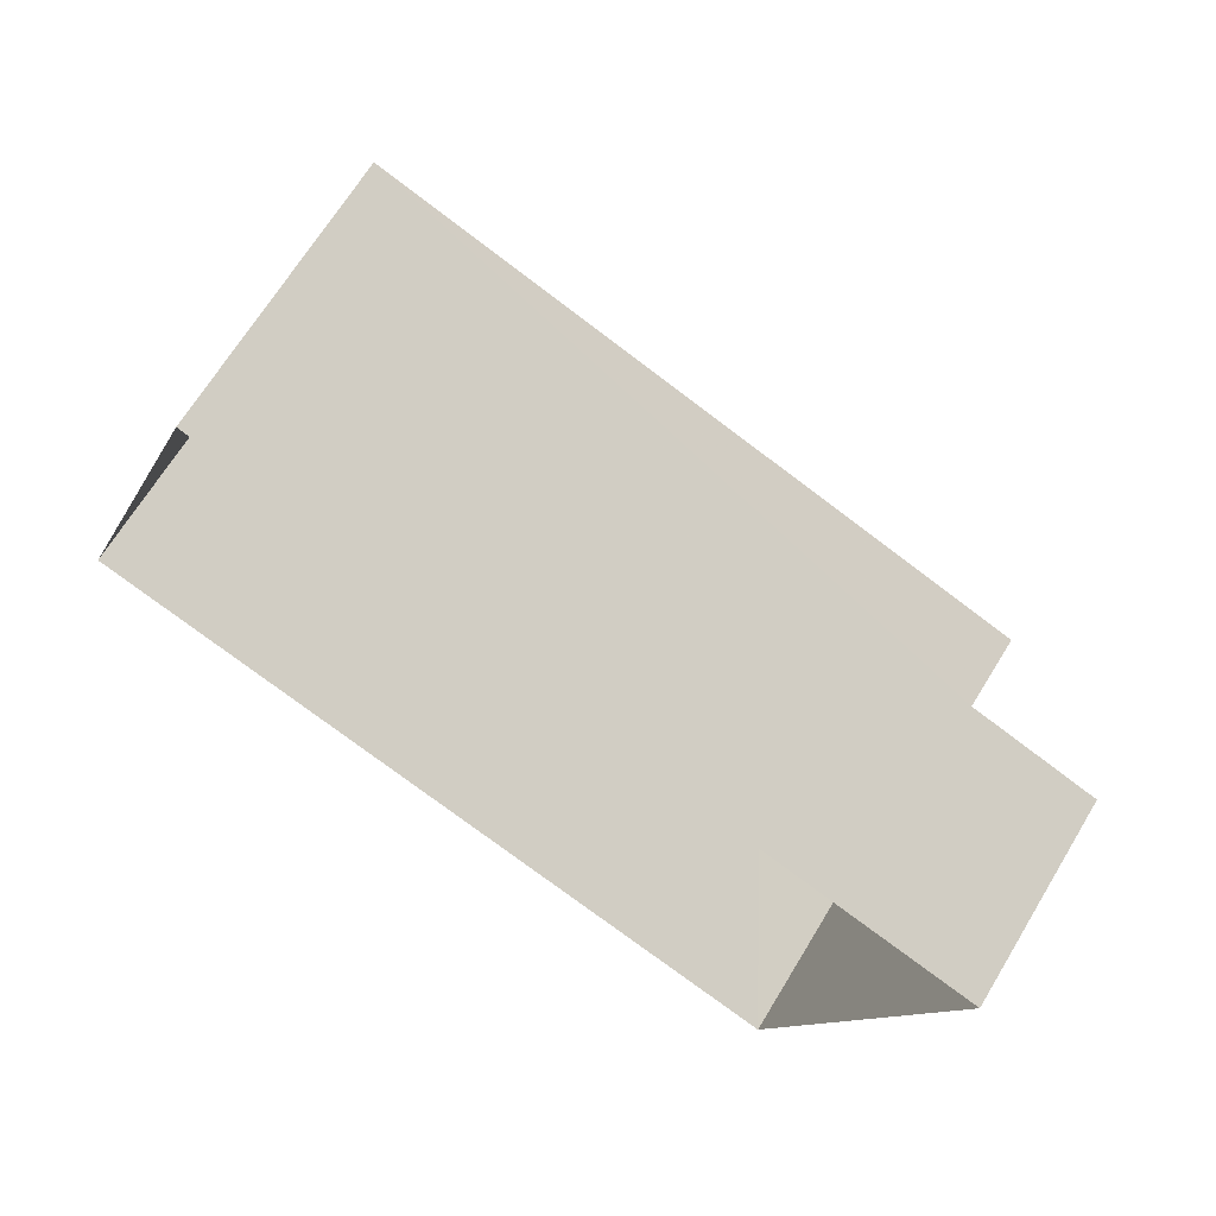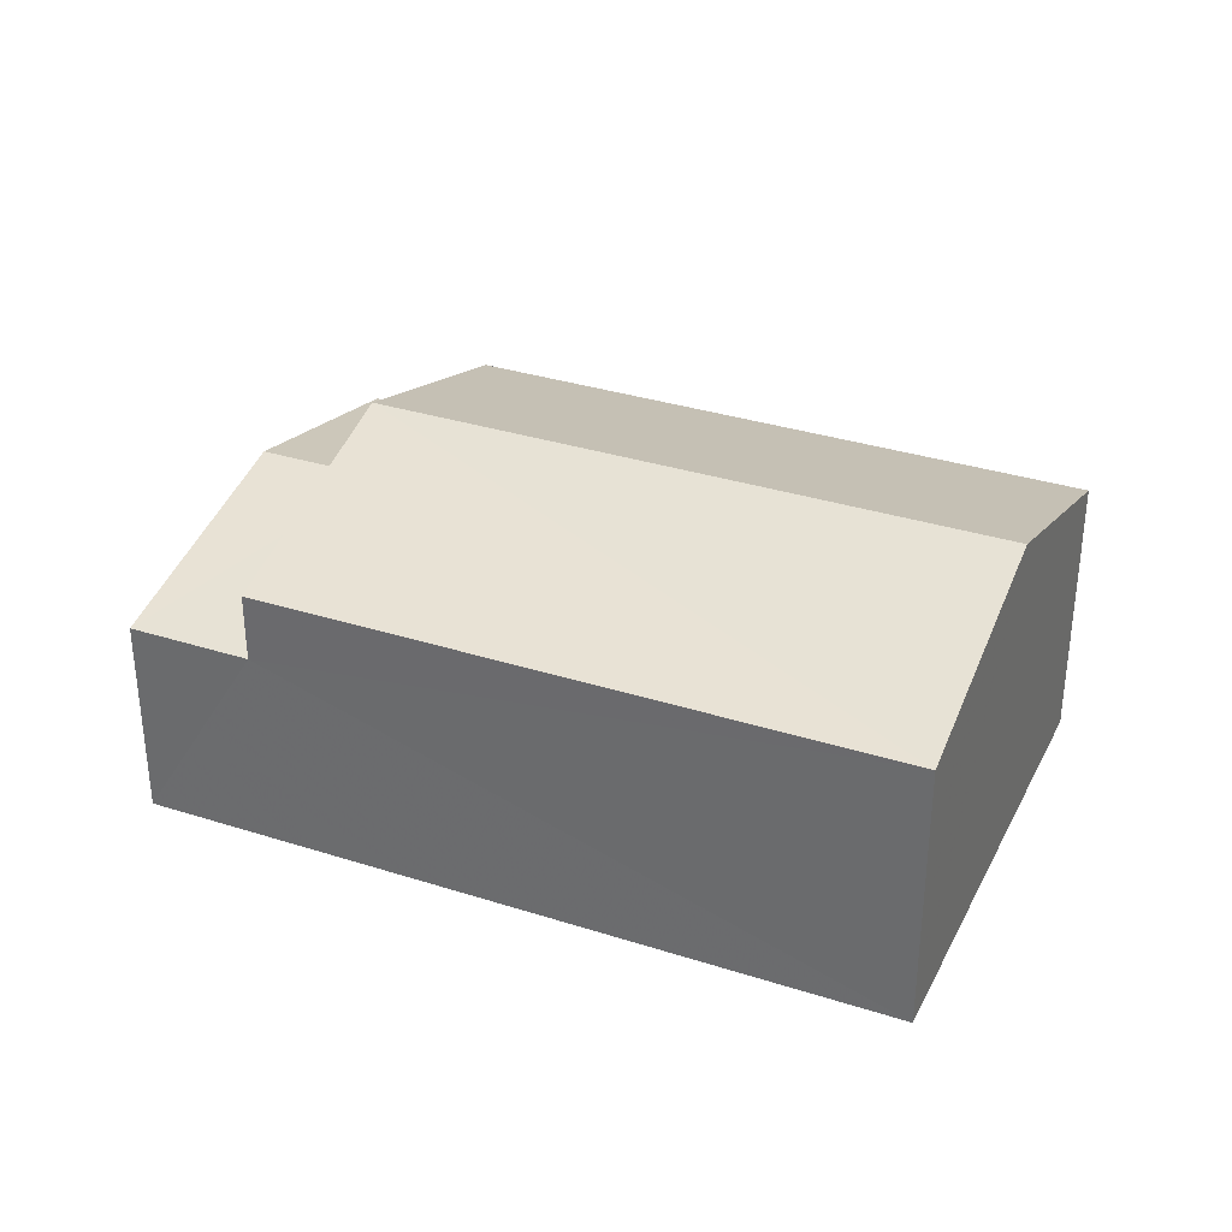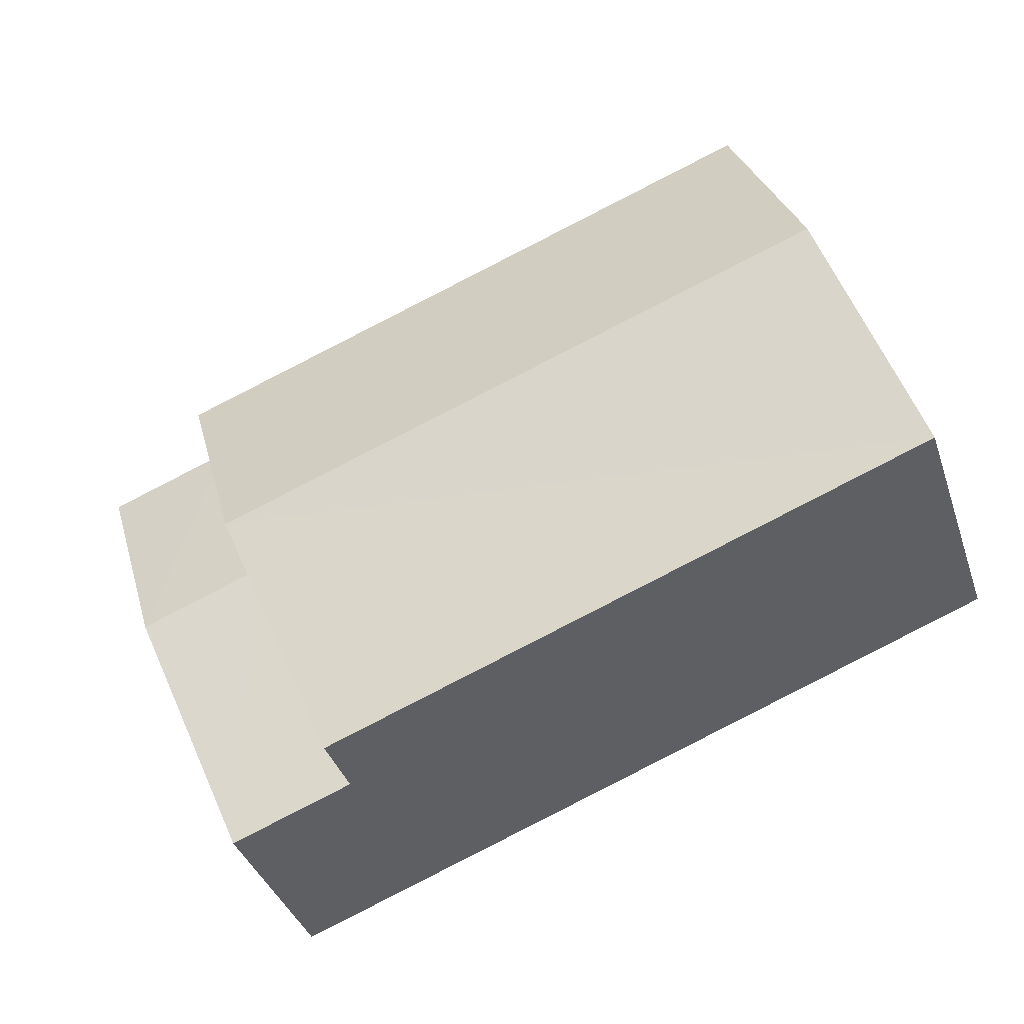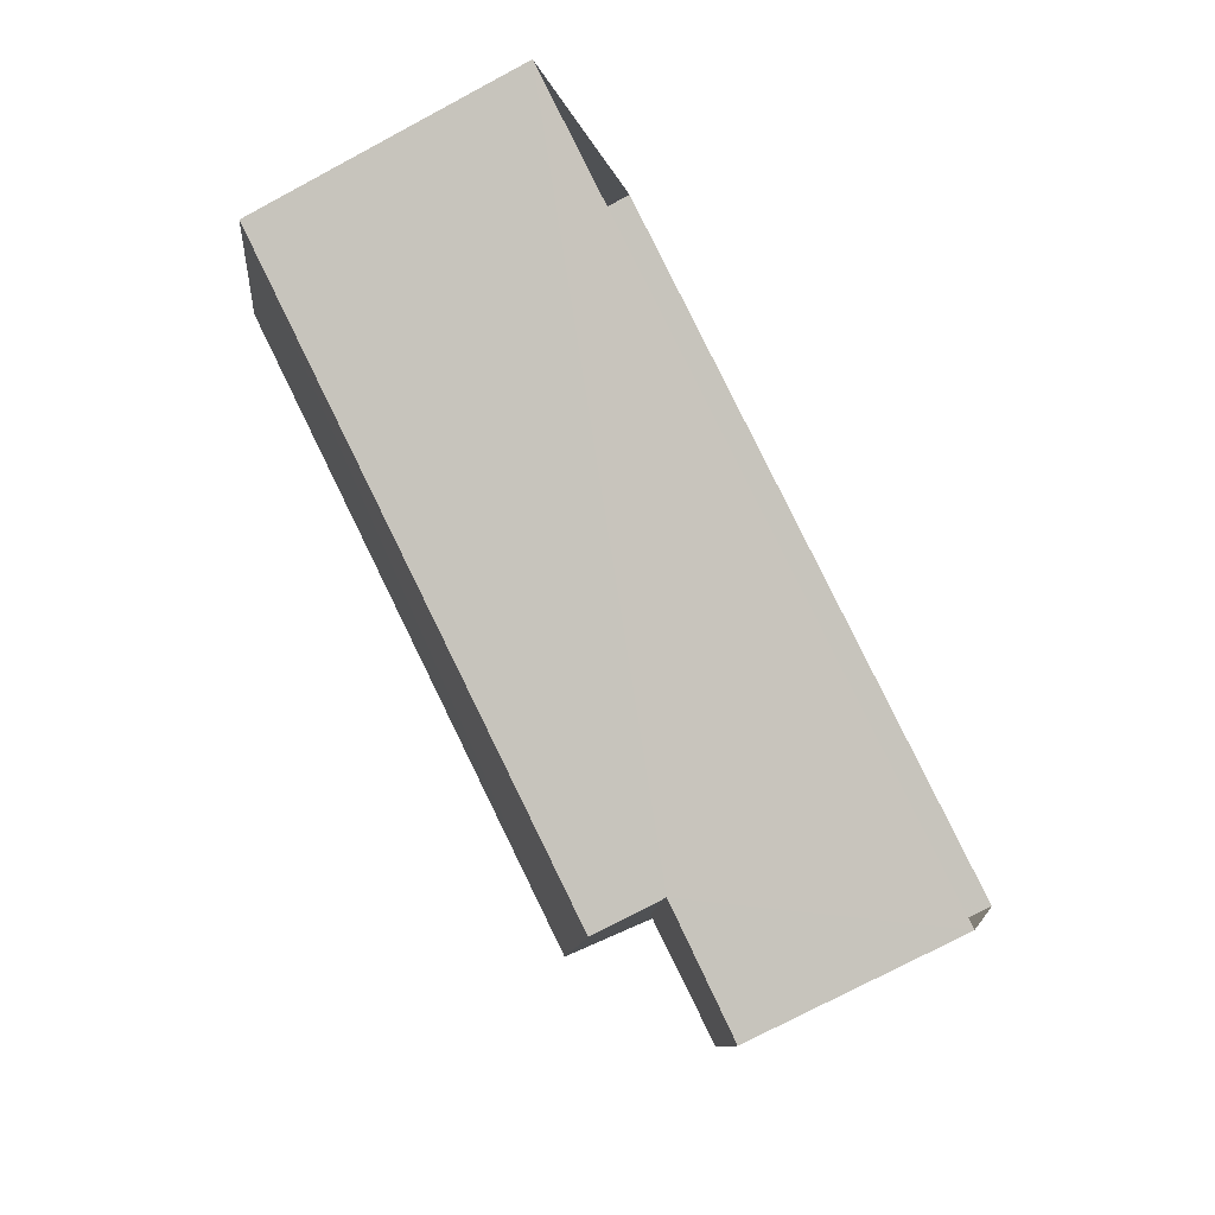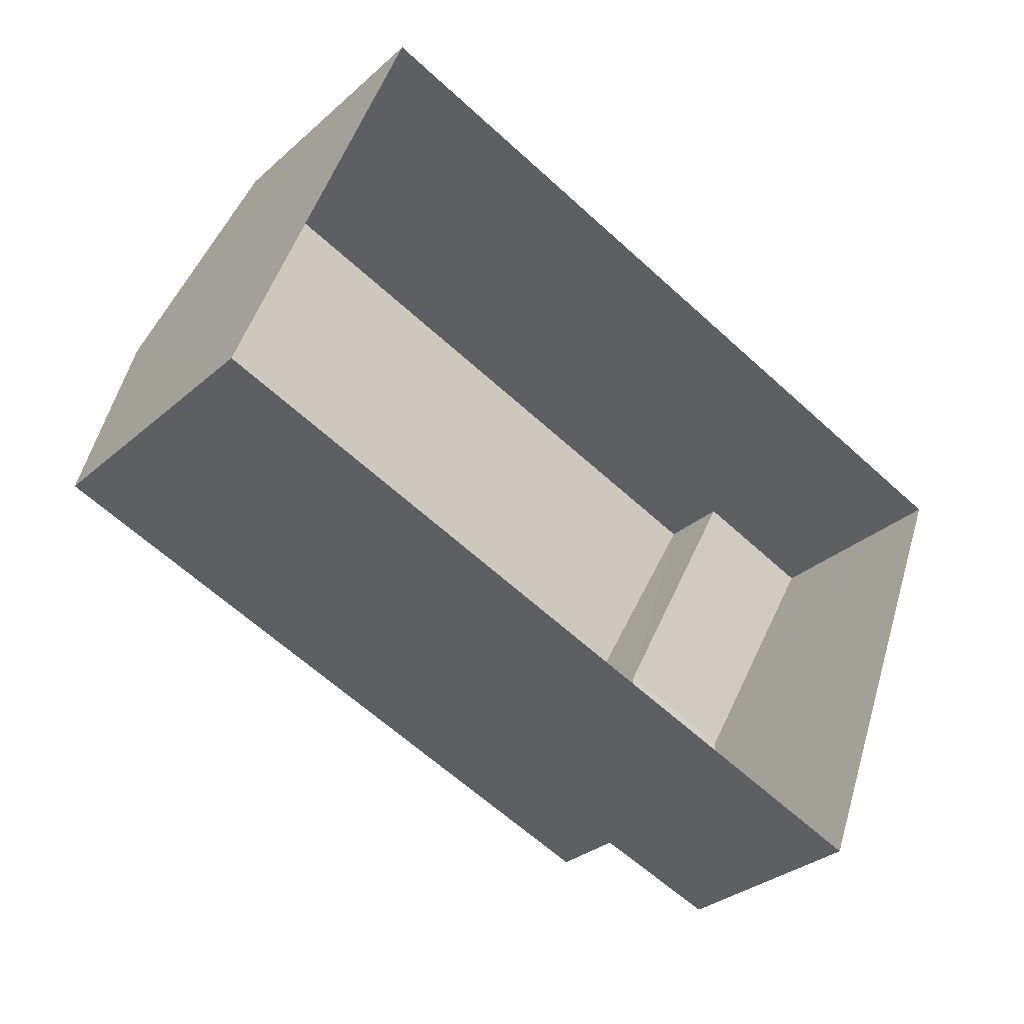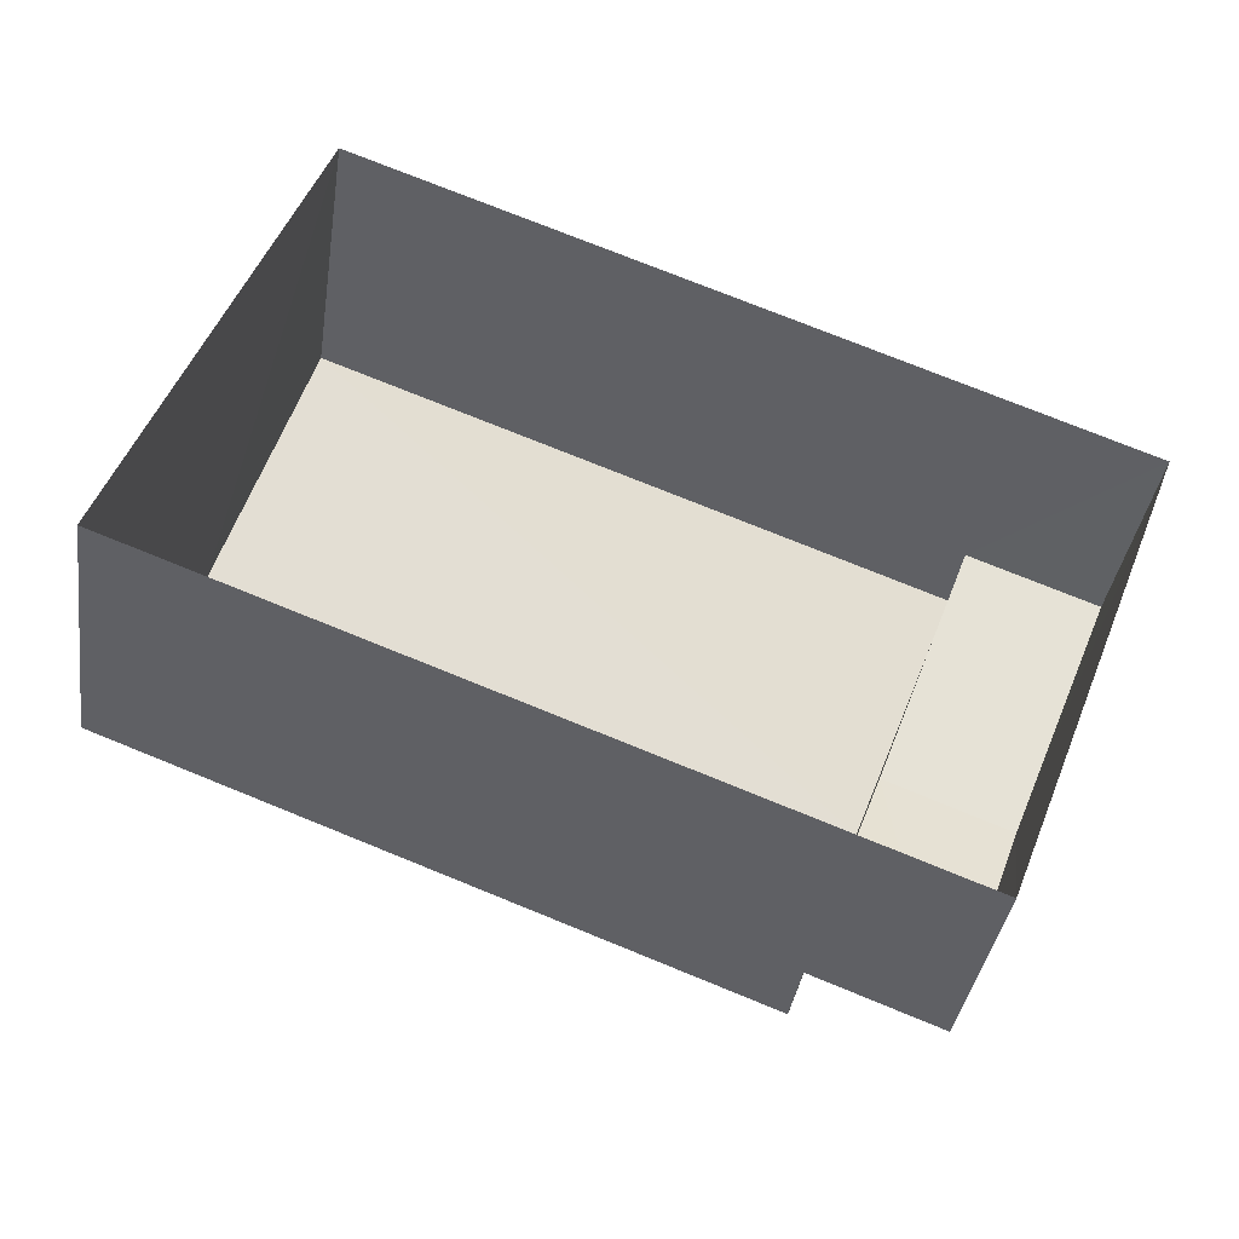
<metadata>
{"format":"obj","ext":"obj","renderer":"f3d","projection":"perspective","resolution":1024,"background":"white","views":[{"elev":67.5,"azim":-148.6,"up":"+Y"},{"elev":33.2,"azim":44.4,"up":"+Z"},{"elev":-38.0,"azim":17.8,"up":"+Y"},{"elev":-75.6,"azim":118.1,"up":"+Y"},{"elev":-30.8,"azim":141.4,"up":"+Y"},{"elev":-37.9,"azim":171.4,"up":"+Y"}]}
</metadata>
<code>
v -3.149e+05 3.947e+04 6.653
v -3.149e+05 3.948e+04 6.653
v -3.149e+05 3.947e+04 6.651
v -3.149e+05 3.947e+04 6.655
v -3.149e+05 3.947e+04 11.92
v -3.149e+05 3.947e+04 10.8
v -3.149e+05 3.948e+04 11.92
v -3.149e+05 3.947e+04 10.8
v -3.149e+05 3.947e+04 10.63
v -3.149e+05 3.947e+04 10.63
v -3.149e+05 3.947e+04 9.759
v -3.149e+05 3.947e+04 9.759
v -3.149e+05 3.948e+04 10.8
v -3.149e+05 3.948e+04 10.81
v -3.149e+05 3.948e+04 9.761
v -3.149e+05 3.947e+04 9.762
f 1 2 3
f 1 4 2
f 5 6 7
f 5 8 6
f 9 10 11
f 12 9 11
f 13 14 5
f 7 13 5
f 15 16 10
f 9 15 10
f 14 15 9
f 14 9 5
f 9 8 5
f 9 12 8
f 6 12 3
f 3 12 1
f 6 8 12
f 1 12 11
f 16 4 10
f 4 1 10
f 1 11 10
f 6 3 7
f 3 2 7
f 2 13 7
f 14 13 15
f 13 2 15
f 15 4 16
f 15 2 4

</code>
